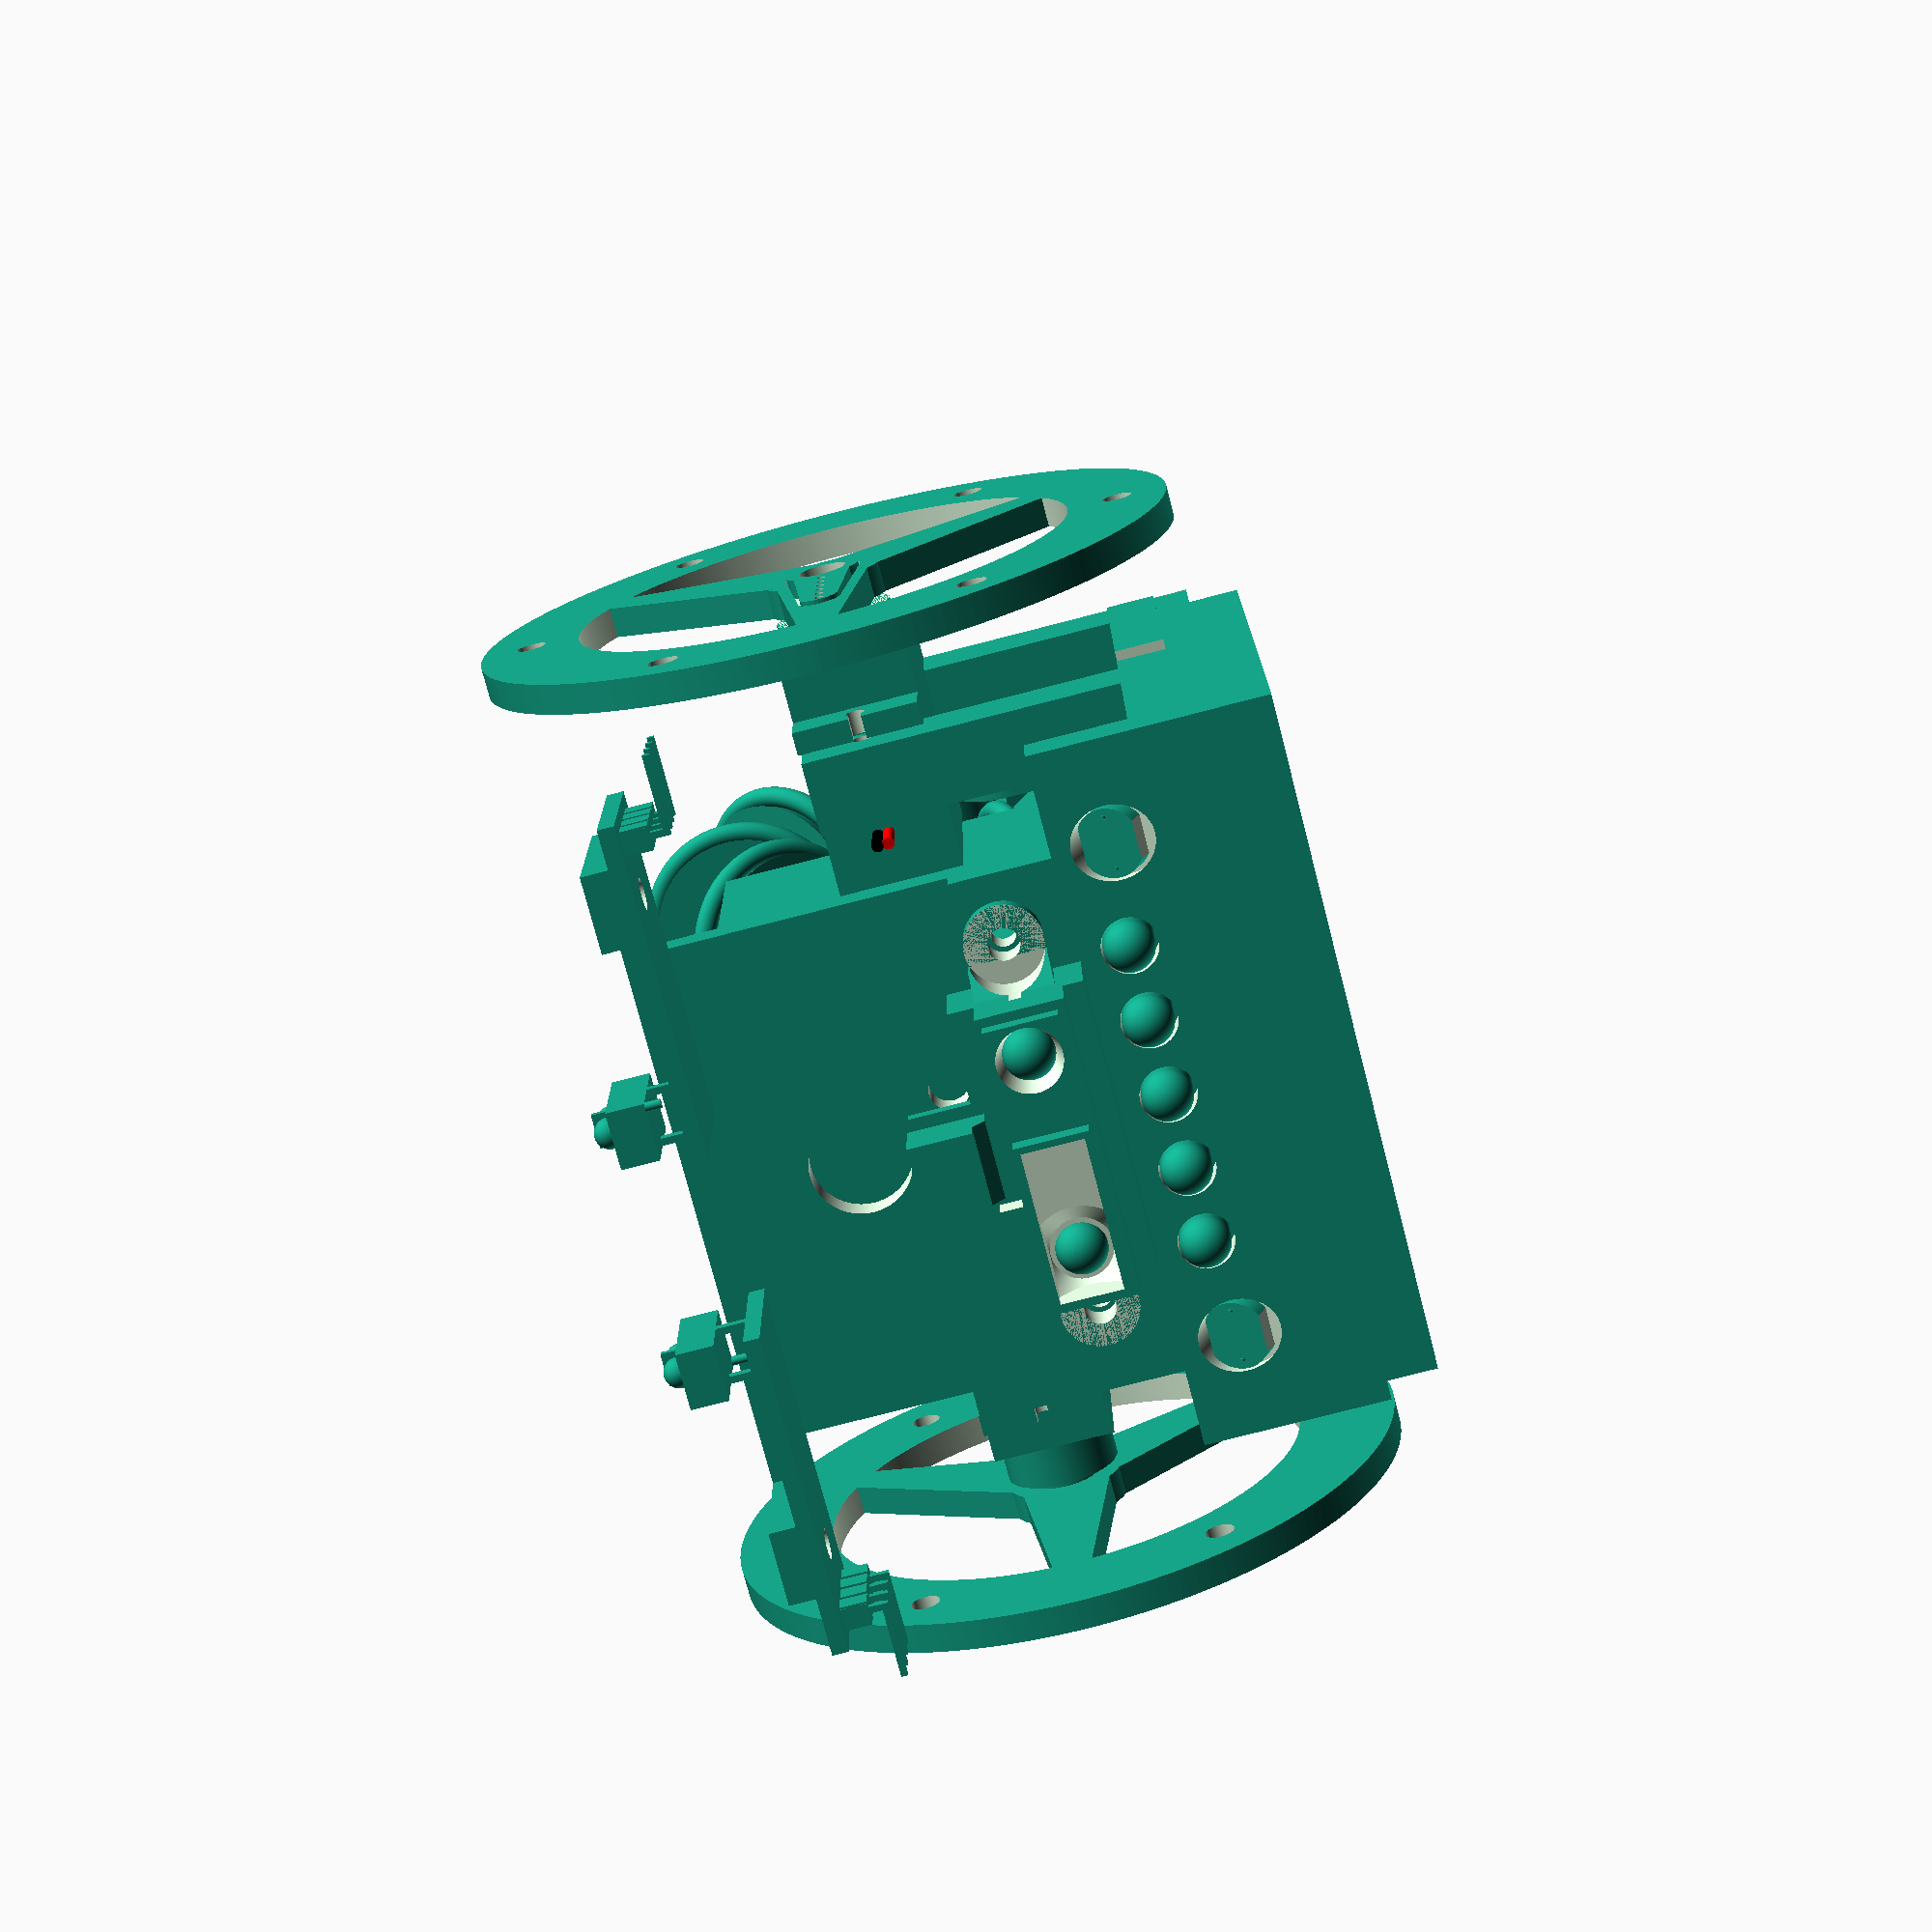
<openscad>
/* {{{ %%SECTION_HEADER%%
 * * * *
 * This header information is automatically generated by KodeUtils.
 *
 * File 'educational-robot-explorer.scad' edited by kwendenarmo,
 * last modified: 2015-06-06.
 * This file is part of 'educational-robot-explorer' package, please see
 * the readme files for more information about this file and this package.
 *
 * Copyright (C) 2015 by kwendenarmo <kwendenarmo@akornsys-rdi.net>
 * Released under the GNU GPLv3
 *
 *    This program is free software: you can redistribute it and/or modify
 *    it under the terms of the GNU General Public License as published by
 *    the Free Software Foundation, either version 3 of the License, or
 *    (at your option) any later version.
 *
 *    This program is distributed in the hope that it will be useful,
 *    but WITHOUT ANY WARRANTY; without even the implied warranty of
 *    MERCHANTABILITY or FITNESS FOR A PARTICULAR PURPOSE.  See the
 *    GNU General Public License for more details.
 *
 *    You should have received a copy of the GNU General Public License
 *    along with this program.  If not, see <http://www.gnu.org/licenses/>.
 *
 * * * *
 * %%EOS_HEADER%% }}}
 */

$fn=360;

assemble = true;
debug = false;
show_acc = true;

if (debug == true) {
    %translate([0,-20,68]) cube([1,110,1]); //floor
    %translate([0,25.5,68]) cube([1,19,2]); //line -- electrical tape
}

if ((debug == false) && (assemble == true)) {
    rotate([180,0,0]) union() {
        body();
        translate([30,35,0]) rotate([180,0,90]) porta_arduino();
        translate([2.5,10,15]) porta_sensor();
        if (show_acc == true) {
            translate([0,35,21.25]) rotate([-90,0,90]) sharp2y0a21();
            translate([6,20,10]) rotate([0,-90,0]) led_5mm();
            translate([6,27.5,10]) rotate([0,-90,0]) led_5mm();
            translate([6,35,10]) rotate([0,-90,0]) led_5mm();
            translate([6,42.5,10]) rotate([0,-90,0]) led_5mm();
            translate([6,50,10]) rotate([0,-90,0]) led_5mm();
            translate([2,60,8.5]) rotate([-65,0,90]) ldr();
            translate([2,10,8.5]) rotate([-65,0,90]) ldr();
            translate([0,26,53.4]) rotate([180,0,-90]) vishaytcrt5000();
            translate([-14.3,44,53.4]) rotate([180,0,90]) vishaytcrt5000();
            translate([35,-11.5,31]) rotate([90,180,0]) servo9g(0);
            translate([35,81.5,31]) rotate([-90,180,0]) servo9g(0);
            translate([10,20,5]) battery_pack();
        }
        translate([35,-12.5,31]) rotate([90,180,0]) bigwheel();
        translate([35,82.5,31]) rotate([-90,180,0]) bigwheel();
        translate([80,20,5]) rotate([90,0,0]) fork();
        mirror([0,1,0]) translate([80,-50,5]) rotate([90,0,0]) fork();
        translate([110,54.25,30]) rotate([90,0,0]) shaft();
        translate([110,35,30]) rotate([90,0,0]) omniwheel();
    }
}

if ((debug == false) && (assemble == false)) {
    //body();
    //porta_sensor();
    //porta_arduino();
    //fork();
    //mirror([0,0,1]) fork();
    //shaft();
    //clip();
    //omniwheel();
    //bigwheel();
    //wheel();
}

module body() {
    difference() {
        union() {
            cube([100,70,5]);
            translate([0,0,5]) cube([5,70,10]); //led + ldr
            translate([0,10,5]) cube([2.5,12.5,20]); //torre sharp dch
            translate([0,47.5,5]) cube([2.5,12.5,20]); //torre sharp izq
            translate([21.75,0,5]) cube([7,7.5,32]); //torre motor dch
            translate([52.5,0,5]) cube([7,7.5,32]); //torre motor dch
            translate([21.75,62.5,5]) cube([7,7.5,32]); //torre motor izq
            translate([52.5,62.5,5]) cube([7,7.5,32]); //torre motor izq
        }
        union() {
            //arduino
            translate([30,5,-1]) cylinder(r=1.25, h=7);
            translate([30,65,-1]) cylinder(r=1.25, h=7);
            //led
            for (i=[20:7.5:50]) {
                translate([-1,i,10]) rotate([0,95,0]) cylinder(r=2.75,h=7);
            }
            //ldr
            for (i=[10:50:60]) {
                translate([-2,i,10]) rotate([0,115,0]) cylinder(r=3.65,h=4);
                translate([-1,i+2.54,8.5]) rotate([0,90,0]) cylinder(r=1,h=7);
                translate([-1,i-2.54,8.5]) rotate([0,90,0]) cylinder(r=1,h=7);
            }
            //sharp
            translate([-1,53.475,21.25]) rotate([0,90,0]) cylinder(r=1.75,h=7);
            translate([-1,16.525,21.25]) rotate([0,90,0]) cylinder(r=1.75,h=7);
            //motores
            translate([26.65,-1,31]) rotate([-90,0,0]) cylinder(r=1, h=9);
            translate([54.75,-1,31]) rotate([-90,0,0]) cylinder(r=1, h=9);
            translate([26.65,62,31]) rotate([-90,0,0]) cylinder(r=1, h=9);
            translate([54.75,62,31]) rotate([-90,0,0]) cylinder(r=1, h=9);
            //porta baterias
            translate([11,20,3.5]) cube([58,30,3]);
            hull() {
                translate([17,25,0]) rotate([-90,0,0]) cylinder(r=2,h=20);
                translate([17,25,-1]) rotate([-90,0,0]) cylinder(r=2,h=20);
            }
            hull() {
                translate([32,25,0]) rotate([-90,0,0]) cylinder(r=2,h=20);
                translate([32,25,-1]) rotate([-90,0,0]) cylinder(r=2,h=20);
            }
            hull() {
                translate([47,25,0]) rotate([-90,0,0]) cylinder(r=2,h=20);
                translate([47,25,-1]) rotate([-90,0,0]) cylinder(r=2,h=20);
            }
            //fork
            translate([73.625,16.75,-1]) cube([12.75,4.25,7]);
            translate([73.625,48.25,-1]) cube([12.75,4.25,7]);
            translate([80,70,2.5]) rotate([90,0,0]) cylinder(r=1.25, h=70);
            //omniwheel
            translate([0,0,-1]) hull() {
                translate([73.5,22.5,0]) cylinder(r=2.5, h=7);
                translate([73.5,47.5,0]) cylinder(r=2.5, h=7);
                translate([105,22.5,0]) cylinder(r=2.5, h=7);
                translate([105,47.5,0]) cylinder(r=2.5, h=7);
            }
            //huecos
            translate([0,0,-1]) hull() {
                translate([10,10,0]) cylinder(r=2.5, h=7);
                translate([25,10,0]) cylinder(r=2.5, h=7);
                translate([10,25,0]) cylinder(r=2.5, h=7);
                translate([50,25,0]) cylinder(r=2.5, h=7);
            }
            translate([0,0,-1]) hull() {
                translate([10,60,0]) cylinder(r=2.5, h=7);
                translate([25,60,0]) cylinder(r=2.5, h=7);
                translate([10,45,0]) cylinder(r=2.5, h=7);
                translate([50,45,0]) cylinder(r=2.5, h=7);
            }
            translate([0,0,-1]) hull() {
                translate([35,67.4,0]) cylinder(r=2.5, h=7);
                translate([52.35,57.5,0]) cylinder(r=2.5, h=7);
            }
            translate([0,0,-1]) hull() {
                translate([35,70,0]) cylinder(r=2.5, h=7);
                translate([35,67.4,0]) cylinder(r=2.5, h=7);
            }
            translate([0,0,-1]) hull() {
                translate([35,2.6,0]) cylinder(r=2.5, h=7);
                translate([52.35,12.5,0]) cylinder(r=2.5, h=7);
            }
            translate([0,0,-1]) hull() {
                translate([35,0,0]) cylinder(r=2.5, h=7);
                translate([35,2.6,0]) cylinder(r=2.5, h=7);
            }
            translate([0,0,-1]) hull() {
                translate([57.5,-5,0]) cylinder(r=2.5, h=7);
                translate([75,5,0]) cylinder(r=2.5, h=7);
                translate([100,5,0]) cylinder(r=2.5, h=7);
                translate([100,-5,0]) cylinder(r=2.5, h=7);
            }
            translate([0,0,-1]) hull() {
                translate([57.5,75,0]) cylinder(r=2.5, h=7);
                translate([75,65,0]) cylinder(r=2.5, h=7);
                translate([100,65,0]) cylinder(r=2.5, h=7);
                translate([100,75,0]) cylinder(r=2.5, h=7);
            }
            translate([0,0,-1]) hull() {
                translate([55,35,0]) cylinder(r=2.5, h=7);
                translate([60,30,0]) cylinder(r=2.5, h=7);
                translate([60,40,0]) cylinder(r=2.5, h=7);
            }
        }
    }
}

module porta_sensor() {
    difference() {
        union() {
            cube([3,50,40]);
            translate([-2.5,13,0]) cube([2.5,2,10]);
            translate([-2.5,35,0]) cube([2.5,2,10]);
            translate([-13.4,-11.65,38.5]) cube([16.4,7.5,3]);
            translate([-13.4,54.15,38.5]) cube([16.4,7.5,3]);
            translate([0,-11.65,38.5]) cube([3,73.3,3]);
        }
        union() {
            translate([-1,6.525,6.25]) rotate([0,90,0]) cylinder(r=1.25, h=5);
            translate([-1,43.475,6.25]) rotate([0,90,0]) cylinder(r=1.25, h=5);
            translate([-1,25,25]) rotate([0,90,0]) cylinder(r=5, h=5);
            translate([-1,20,15]) rotate([0,90,0]) cylinder(r=2, h=5);
            translate([-1,30,15]) rotate([0,90,0]) cylinder(r=2, h=5);
            translate([-7,-7.9,37.5]) cylinder(r=1.25, h=5);
            translate([-7,57.9,37.5]) cylinder(r=1.25, h=5);
        }
    }
}

module porta_arduino() {
    base_lenght = 70;
    base_width = 60;
    base_height = 3.5;
    ardu_lenght_mil = 2700;
    ardu_width_mil = 2100;
    ardu_height_mil = 40;
    ardu_hole1_x_mil = 550;
    ardu_hole1_y_mil = 100;
    ardu_hole2_x_mil = 600;
    ardu_hole2_y_mil = 2000;
    ardu_hole3_x_mil = 2600;
    ardu_hole3_y_mil = 300;
    ardu_hole4_x_mil = 2600;
    ardu_hole4_y_mil = 1400;
    outline = true;
    outline_width_mil = 30;
    outline_height_mil = 200;

    translate([-mil_to_mm(ardu_lenght_mil)/2,-mil_to_mm(ardu_width_mil)/2,0]) difference() {
        union() {
            cube([mil_to_mm(ardu_lenght_mil),mil_to_mm(ardu_width_mil),mil_to_mm(ardu_height_mil)]); //arduino
            translate([-(base_lenght-mil_to_mm(ardu_lenght_mil))/2,-(base_width-mil_to_mm(ardu_width_mil))/2,0]) cube([base_lenght,base_width,base_height]); //cuerpo
            if (outline == true) { //contorno
                translate([0,0,base_height]) linear_extrude(height = mil_to_mm(outline_height_mil), convexity = 10, twist = 0)
                polygon(points=[ [mil_to_mm(0),mil_to_mm(0)],
                [mil_to_mm(0),mil_to_mm(0+ardu_width_mil)],
                [mil_to_mm(0+ardu_lenght_mil),mil_to_mm(0+ardu_width_mil)],
                [mil_to_mm(0+ardu_lenght_mil),mil_to_mm(0)],
                [mil_to_mm(0+outline_width_mil),mil_to_mm(0+outline_width_mil)],
                [mil_to_mm(0+outline_width_mil),mil_to_mm(0+ardu_width_mil-outline_width_mil)],
                [mil_to_mm(0+ardu_lenght_mil-outline_width_mil),mil_to_mm(0+ardu_width_mil-outline_width_mil)],
                [mil_to_mm(0+ardu_lenght_mil-outline_width_mil),mil_to_mm(0+outline_width_mil)]
                ], paths=[ [3,2,1,0],[4,5,6,7] ]);
            }
        }
        union() {
            for (i= [ [mil_to_mm(ardu_hole1_x_mil),mil_to_mm(ardu_hole1_y_mil),-1], 
            [mil_to_mm(ardu_hole2_x_mil),mil_to_mm(ardu_hole2_y_mil),-1], 
            [mil_to_mm(ardu_hole3_x_mil),mil_to_mm(ardu_hole3_y_mil),-1], 
            [mil_to_mm(ardu_hole4_x_mil),mil_to_mm(ardu_hole4_y_mil),-1] ]) {
                translate(i) cylinder(r=1.75, h=base_height+2);
                translate(i) translate([0,0,0.75]) rotate([0,0,90]) cylinder(r=3.33, h=2.50, $fn=6);
            }
            //tornillos montaje
            translate([(5-((base_lenght-mil_to_mm(ardu_lenght_mil))/2)),(base_width/2-(base_width-mil_to_mm(ardu_width_mil))/2),-1]) cylinder(r=1.75, h=base_height+2);
            translate([(5-((base_lenght-mil_to_mm(ardu_lenght_mil))/2)),(base_width/2-(base_width-mil_to_mm(ardu_width_mil))/2),1]) cylinder(r=3.5, h=base_height+2);
            translate([((5-((base_lenght-mil_to_mm(ardu_lenght_mil))/2))+(base_lenght-10)),(base_width/2-(base_width-mil_to_mm(ardu_width_mil))/2),-1]) cylinder(r=1.75, h=base_height+2);
            translate([((5-((base_lenght-mil_to_mm(ardu_lenght_mil))/2))+(base_lenght-10)),(base_width/2-(base_width-mil_to_mm(ardu_width_mil))/2),1]) cylinder(r=3.5, h=base_height+2);
            translate([base_lenght/2-(base_lenght-mil_to_mm(ardu_lenght_mil))/2-9,mil_to_mm(ardu_width_mil),-1]) cube([18,(base_width-mil_to_mm(ardu_width_mil))/2+1,base_height+2]);
        }
    }
}

function mil_to_mm(mil) = mil * 0.0254;

module fork() {
    difference() {
        union() {
            hull() {
                cylinder(r=6, h=3);
                translate([0,15,0]) cylinder(r=6, h=3);
            }
            hull() {
                translate([0,15,0]) cylinder(r=6, h=3);
                translate([30,25,0]) cylinder(r=6, h=3);
            }
            translate([30,25,-12]) cylinder(r=6, h=12);
        }
        union() {
            translate([30,25,-13]) cylinder(r=4, h=17);
            translate([-7,-8,-1]) cube([14,3,5]);
            translate([0,-2.5,-1]) cylinder(r=1.75, h=5);
            translate([0,-2.5,-1]) cylinder(r=3.5, h=2.5);
        }
    }
}

module shaft() {
    if (assemble == true) {
        translate([0,0,38]) clip();
    }
    difference() {
        union() {
            cylinder(r=3.7, h=40);
            cylinder(r=6, h=1);
        }
        union() {
            translate([0,0,38]) rotate_extrude(convexity = 10) translate([3.8, 0, 0]) circle(r = 1, $fn = 20);
        }
    }
}

module clip() {
    difference() {
        union() {
            translate([0,0,-0.5]) cylinder(r=5.5, h=1);
        }
        union() {
            translate([0,0,-1]) cylinder(r=2.9, h=3);
            translate([0,0,-1]) cube([10,10,3]);
            translate([0,0,-1]) rotate([0,0,20]) cube([10,10,3]);
        }
    }
}

module bigwheel() {
    union() {
        //spoke & hub
        difference() {
            union() {
                translate([0,0,0]) cylinder(r=6, h=3);
                for (i=[0:120:359]) {
                    rotate([0,0,i]) hull() {
                        cylinder(r=5, h=3);
                        translate([25,0,0]) cylinder(r=2, h=3);
                    }
                }
            }
            translate([0,0,1.5]) hull() {
                cylinder(r=3.8, h=2.6);
                translate([14.6,0,0]) cylinder(r=2.1, h=2.6);
            }
            translate([0,0,-1]) cylinder(r=3.8, h=5);
        }
        //ring
        difference() {
            cylinder(r=35,h=3);
            union() {
                translate([0,0,-1]) cylinder(r=25,h=5);
                for (i= [0:60:359]) {
                    rotate([0,0,i]) translate([0,30,-1]) cylinder(r=1.5, h=5);
                }
            }
        }
    }
}

module omniwheel() {
    union() {
        half_omni();
        if (assemble == true) {
            mirror([0,0,1]) half_omni();
            //wheels
            for (i= [0:36:359]) {
                rotate([i,90,0]) translate([0,25,0]) wheel();
            }
        }
    }
}

module half_omni() {
    difference() {
        cylinder(r=30,h=2.5);
        union() {
            for (i= [0:36:359]) {
                rotate([0,0,i]) translate([-3,14,-3]) cube([6,22,6]);
                rotate([0,0,i]) translate([-2,12,-3]) cube([4,22,6]);
                rotate([0,90,i]) translate([0,25,-5.5]) cylinder(r=1.75, h=11);
                rotate([0,0,i+18]) translate([0,21,-5.5]) cylinder(r=1.5, h=11);
            }
            translate([0,0,-1]) cylinder(r=4,h=5);
        }
    }
}

module wheel() {
    half_wheel();
    mirror([0,0,1]) half_wheel();
    if (assemble == true) {
        if (show_acc == true) {
            rotate_extrude(convexity = 10) translate([10.75,0,0]) circle(r=1.25);
        }
    }
}

module half_wheel() {
    difference() {
        cylinder(r1=9.5, r2=10.5, h=2.5);
        translate([0,0,-1]) cylinder(r=1.5, h=5);
    }
}

module servo_horn() {
    difference() {
        union() {
            translate([0,0,2.7]) hull() {
                cylinder(r=3, h=1.6);
                translate([14.15,0,0]) cylinder(r=1.9, h=1.6);
            }
            cylinder(r=3.65, h=4.3);
        }
        union() {
            translate([0,0,-1]) cylinder(r=2.2, h=3.7);
            translate([0,0,3.45]) cylinder(r=2.4, h=2);
            translate([0,0,-1]) cylinder(r=1.25, h=7);
            translate([4.5,0,1]) cylinder(r=0.45, h=4);
            translate([6.6,0,1]) cylinder(r=0.45, h=4);
            translate([8.7,0,1]) cylinder(r=0.45, h=4);
            translate([10.8,0,1]) cylinder(r=0.45, h=4);
            translate([12.9,0,1]) cylinder(r=0.45, h=4);
            translate([15,0,1]) cylinder(r=0.45, h=4);
        }
    }
}

module servo9g(angle) {
    //TowerPro SG90 9g servo
    rotate([0,0,angle]) servo_horn();
    translate([-17.2,-6.325,-27]) union() {
        //cuerpo motor
        translate([0,0,0]) cube([23,12.65,22.8]);
        translate([-4.75,0,15.85]) difference() {
            cube([32.5,12.65,2.3]);
            union() {
                translate([2.2,6.325,-1]) cylinder(r=1, h=4);
                translate([-1,5.675,-1]) cube([3,1.3,4]);
                translate([30.3,6.325,-1]) cylinder(r=1, h=4);
                translate([30.3,5.675,-1]) cube([3,1.3,4]);
            }
        }
        translate([17.2,6.325,22.8]) cylinder(r=5.8, h=4.2);
        translate([10.35,6.325,22.8]) cylinder(r=2.75, h=4.2);
        translate([10.35,3.575,22.8]) cube([3,5.5,4.2]);
        //eje motor
        translate([17.2,6.325,27]) difference() {
            cylinder(r=2.325, h=2.7);
            translate([0,0,-1] )cylinder(r=0.9, h=5);
        }
        //cables
        translate([23,6.325,5.1]) union() {
            rotate([0,90,0]) color("red") cylinder(r=0.6, h=4.75);
            translate([0,-1.1,0]) rotate([0,90,0]) color("black") cylinder(r=0.6, h=4.75); //was brown
            *translate([0,1.1,0]) rotate([0,90,0]) color("orange") cylinder(r=0.6, h=4.75);
        }
    }
}

module sharp2y0a21() {
    union(){
        //pcb
        translate([-13.825,-5.3,3.4]) cube([27.65,10.6,1.25]);
        translate([-5.125,-12.75,3.4]) cube([10.25,8,1.25]);
        //conn
        translate([-3.9,-13.15,4.65]) difference() {
            union() {
                cube([7.8,6.25,5.35]);
                hull() {
                    translate() cube([7.8,7.5,2.35]);
                    translate() cube([7.8,6.25,3.4]);
                }
            }
            union() {
                translate([0.5,-1,0.85]) cube([6.8,5.85,3.55]);
            }
        }
        //sensor
        difference() {
            difference() {
                union() {
                    translate([-14.7,-6.5,0]) cube([29.4,13,7]);
                    hull() {
                        translate([18.475,0,0]) cylinder(r=3.825, h=1.5);
                        translate([-18.475,0,0]) cylinder(r=3.825, h=1.5);
                    }
                    hull() {
                        translate([-17.175,-3.825,0]) cube([34.35,7.65,3.15]);
                        translate([-14.7,-3.825,0]) cube([29.4,7.65,5.6]);
                    }
                    translate([-14.7,-3.95,7]) cube([29.4,8.5,4.35]);
                    translate([-13.8,-3.45,11.35]) cube([7.6,7.2,1.75]);
                    translate([-2.45,-3.45,11.35]) cube([16.3,7.25,2]);
                }
                union() {
                    translate([-5.125,-10.2,-1]) cube([10.25,6.25,10]);
                    translate([-14.1,-5.775,-1]) cube([28.2,11.55,5]);
                }
            }
            union() {
                translate([18.475,0,-1]) cylinder(r=1.575, h=6);
                translate([18.475,0,1.5]) cylinder(r=3.825, h=6);
                translate([-18.475,0,-1]) cylinder(r=1.575, h=6);
                translate([-18.475,0,1.5]) cylinder(r=3.825, h=6);
                translate([-10.2,0.15,10.5]) difference() {
                    cylinder(r1=2.5, r2=3.175, h=2.7);
                    sphere(2.5);
                }
                translate([-2.45,-3.45,11.65]) difference() {
                    union() {
                        translate([0,0,1.75]) cube([16.3,7.25,2]);
                        translate([0.65,0.575,0]) cube([15,6.1,1.75]);
                        translate([12.2,3.625,-2.65]) cylinder(r1=3, r2=5, h=2.7);
                    }
                    union() {
                        translate([12.2,3.625,-2.7]) sphere(2.5);
                        translate([-1.85,-1.375,-3]) difference() {
                            cube([20,10,5]);
                            translate([2.5,1.95,-1]) cube([15,6.1,7]);
                        }
                    }
                }
            }
        }
    }
}

module vishaytcrt5000() {
    difference() {
        union() {
            cube([32.2,14.3,1.6]);
            translate([5.9,2,-3]) rotate([0,180,0]) union() { //sensor
                cube([5.6,10.3,3.7]);
                translate([1.15,4.85,3.7]) cube([3.3,0.6,2]);
                translate([2.8,3.275,2.2]) cylinder(r=1.5, h=2);
                translate([2.8,3.275,4.2]) sphere(1.5);
                translate([2.8,7.025,2.2]) cylinder(r=1.5, h=2);
                translate([2.8,7.025,4.2]) sphere(1.5);
                translate([0,4.675,-3]) cube([0.7,0.95,3]);
                translate([4.9,4.675,-3]) cube([0.7,0.95,3]);
                translate([0.45,9.85,-1.5]) cylinder(r=0.45, h=1.5);
            }
            translate([28.85,2.07,1.6]) union() { //conn
                translate([0,0.23,0]) cube([2,9.7,2.6]);
                translate([1,-1.27,0]) for (i=[1:4]) {
                    translate([0,i*2.54,0]) translate([-1.2,-1,0]) cube([2.4,2,2.6]);
                    translate([0,i*2.54,0]) translate([-0.325,-0.325,2.6]) cube([0.65,0.65,1.85]);
                    translate([0,i*2.54,0]) translate([-0.325,-0.325,3.8]) cube([7.65,0.65,0.65]);
                }
            }
        }
        union() {
            translate([23.9,7.15,-1]) cylinder(r=1.5, h=3);
        }
    }
}

module led_5mm() {
    difference() {
        union() {
            cylinder(r=3, h=1);
            cylinder(r=2.5, h=6.1);
            translate([0,0,6.1]) sphere(2.5);
            translate([-0.3,1.02,-4.25]) cube([0.6,0.5,4.25]);
            translate([-0.3,-1.52,-5]) cube([0.6,0.5,5]);
        }
        translate([-2.5,2.5,-1]) cube([5,2,3]);
    }
}

module ldr() {
    difference() {
        union() {
            cylinder(r=3.4, h=2.15);
            translate([2.54,0,-4.25]) cylinder(r=0.25, h=6.7);
            translate([-2.54,0,-4.25]) cylinder(r=0.25, h=6.7);
        }
        union() {
            translate([-2.5,2.825,-1]) cube([5,2,4]);
            translate([-2.5,-4.825,-1]) cube([5,2,4]);
        }
    }
}

module battery_pack() {
    cube([58,30,47]);
}


</openscad>
<views>
elev=76.6 azim=268.5 roll=284.5 proj=p view=solid
</views>
